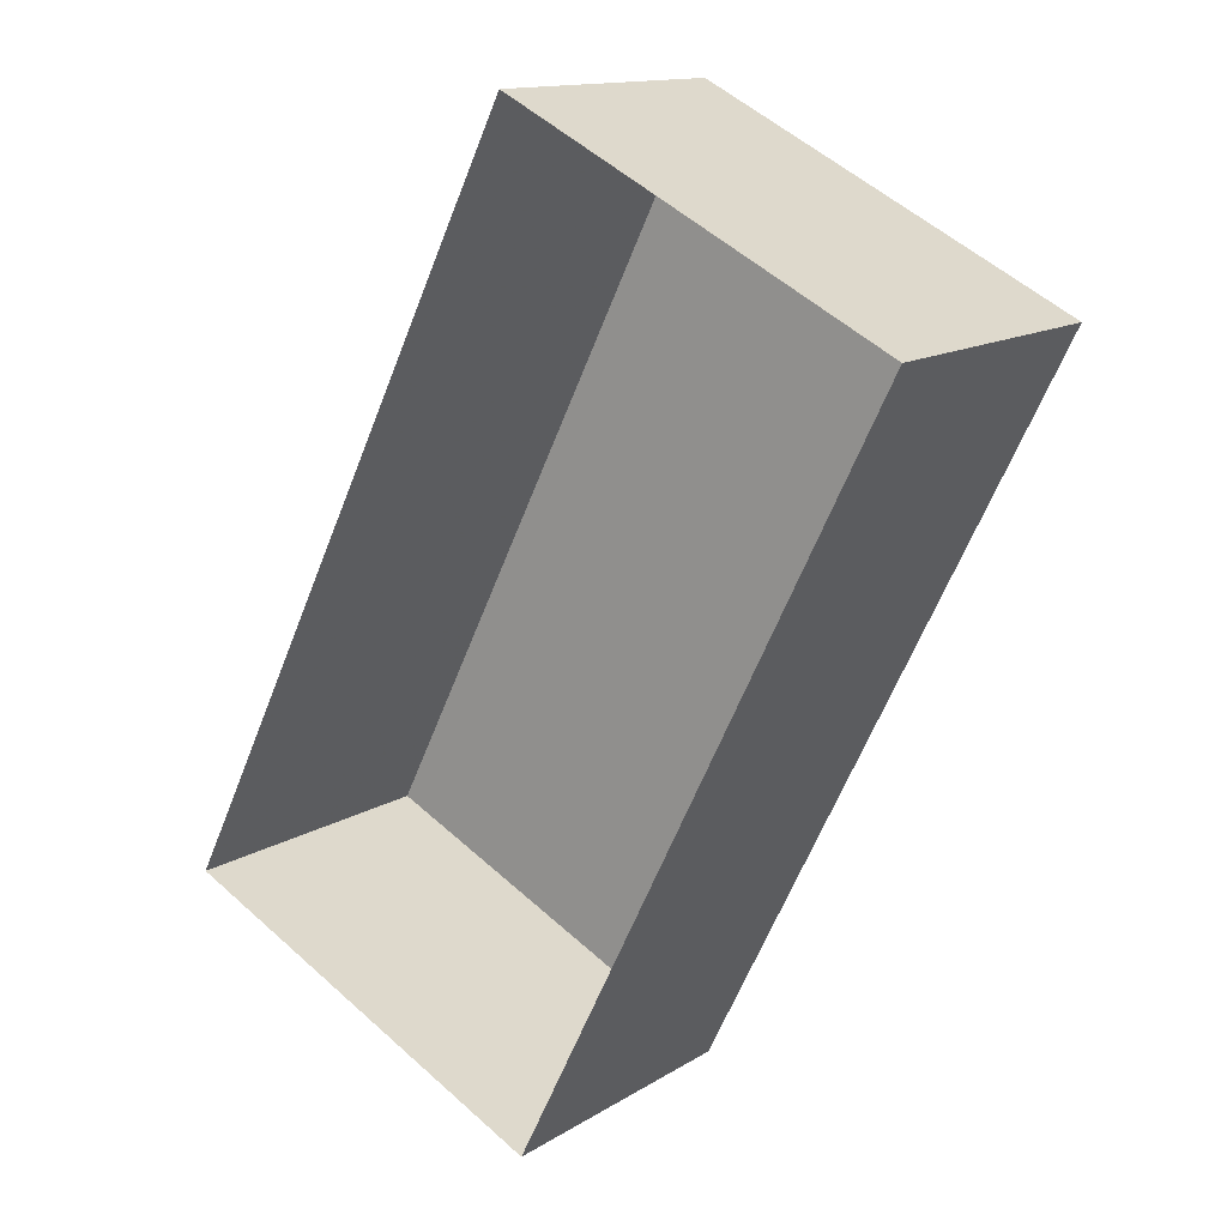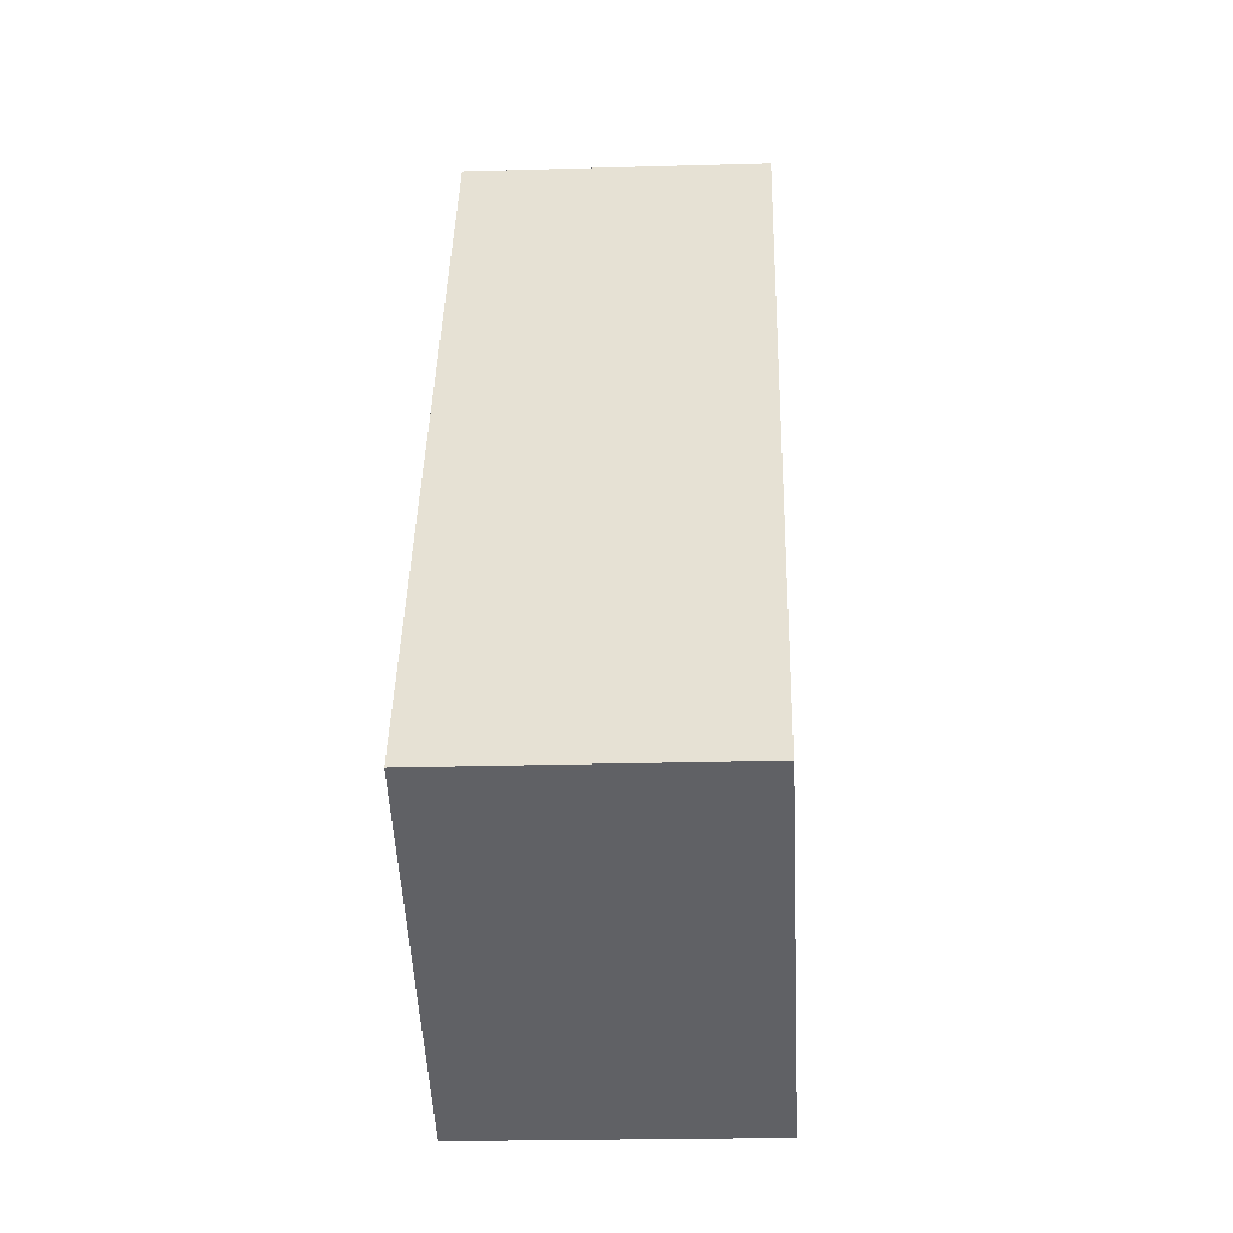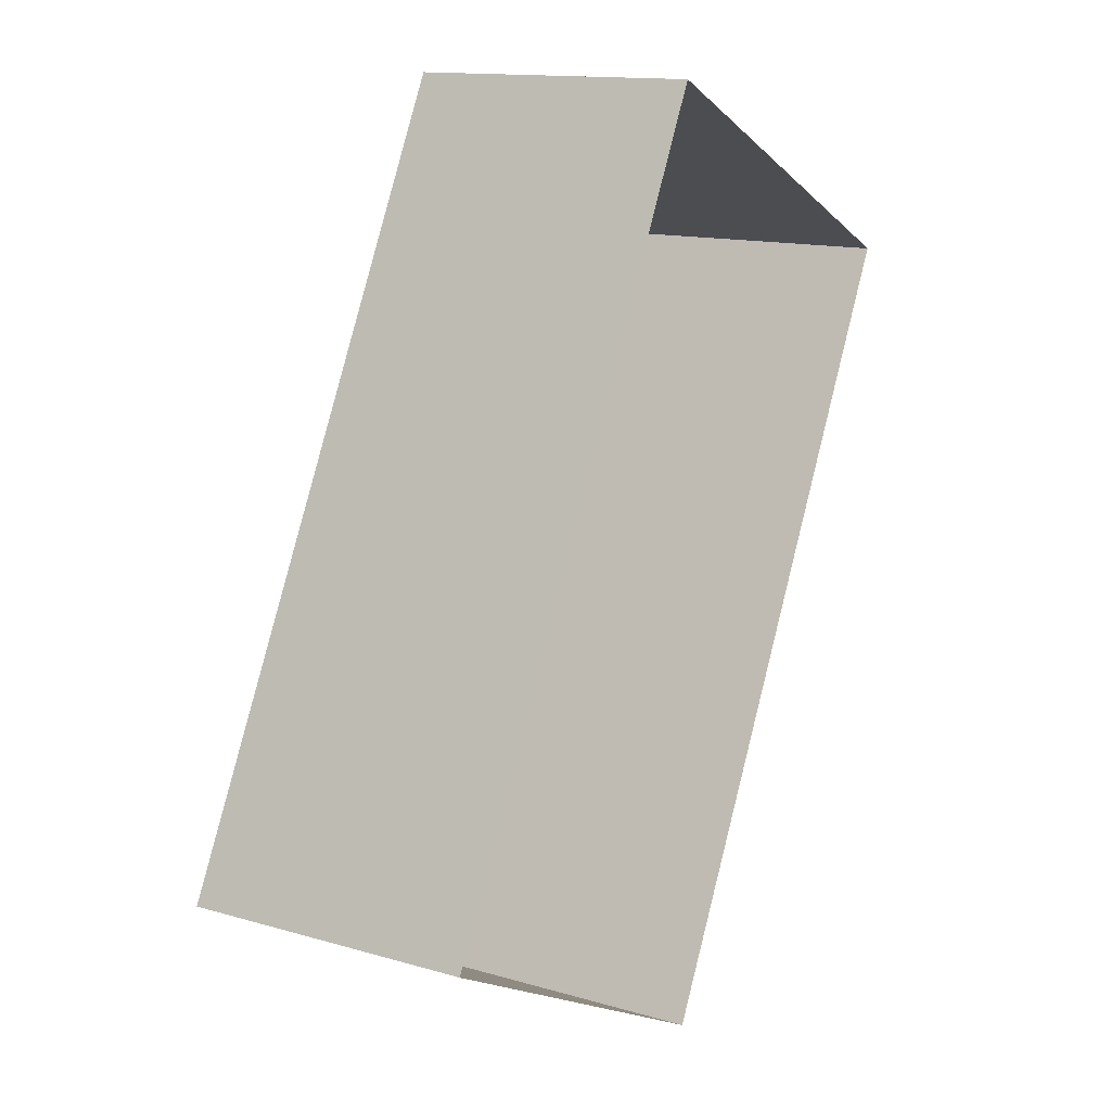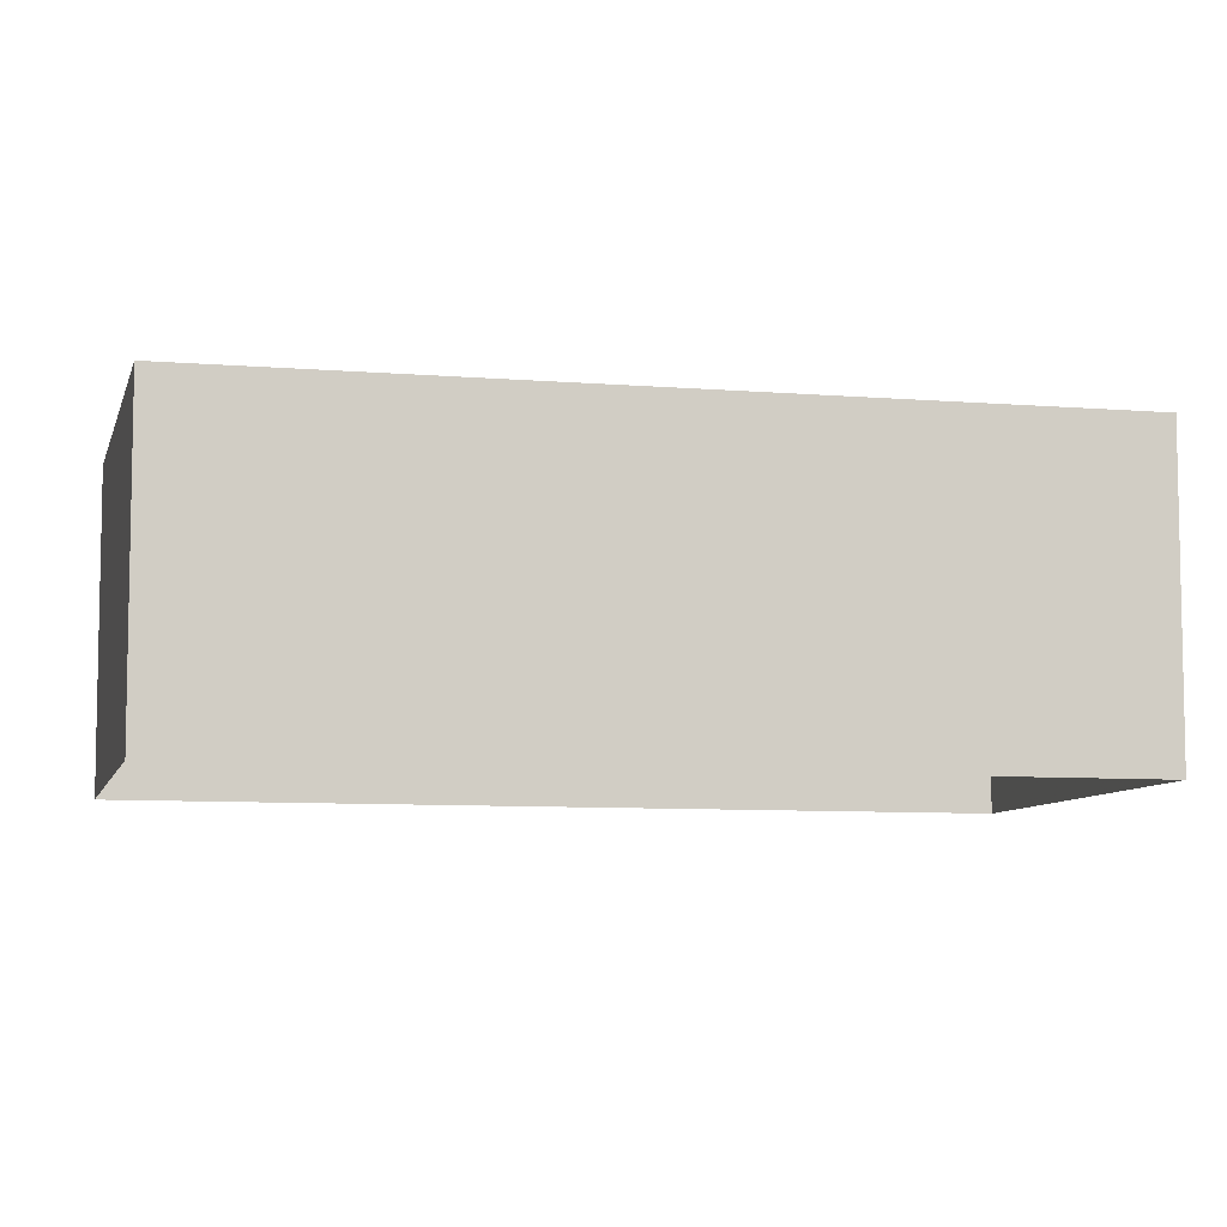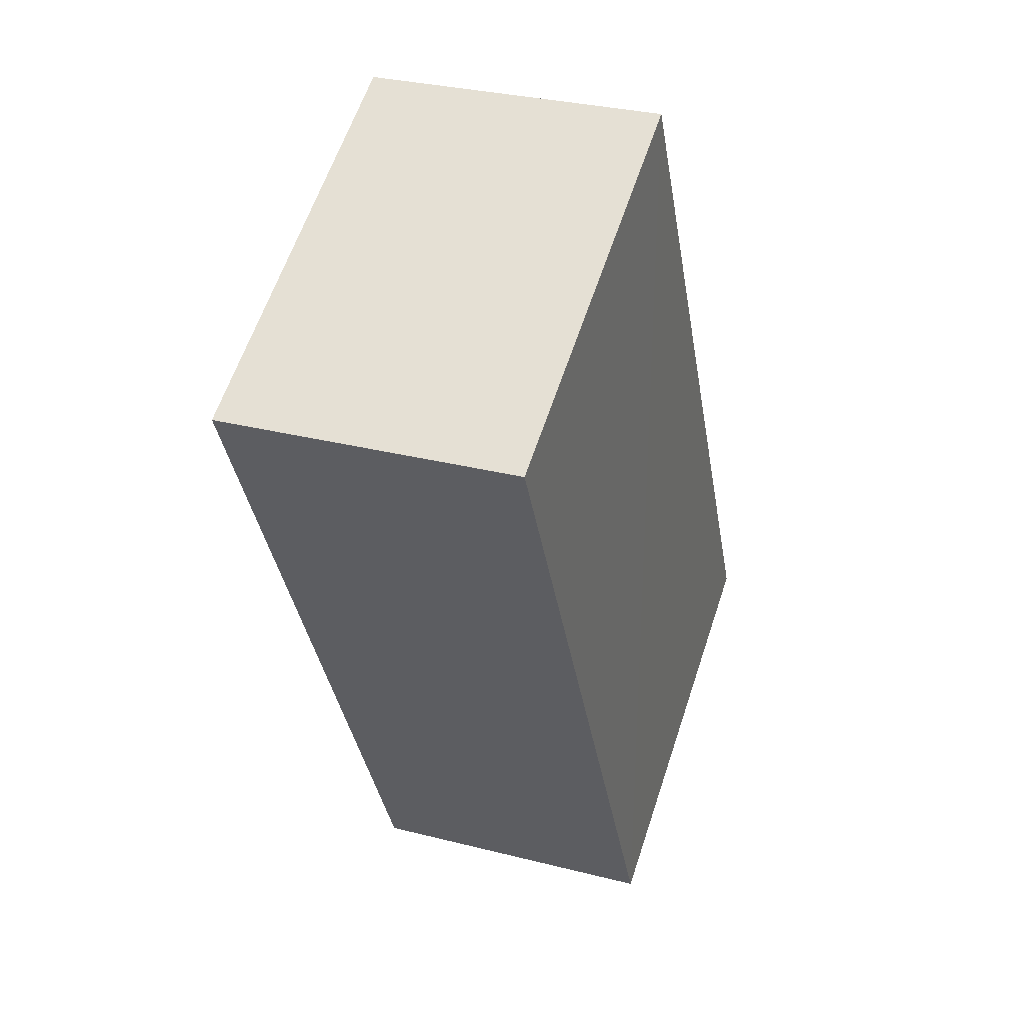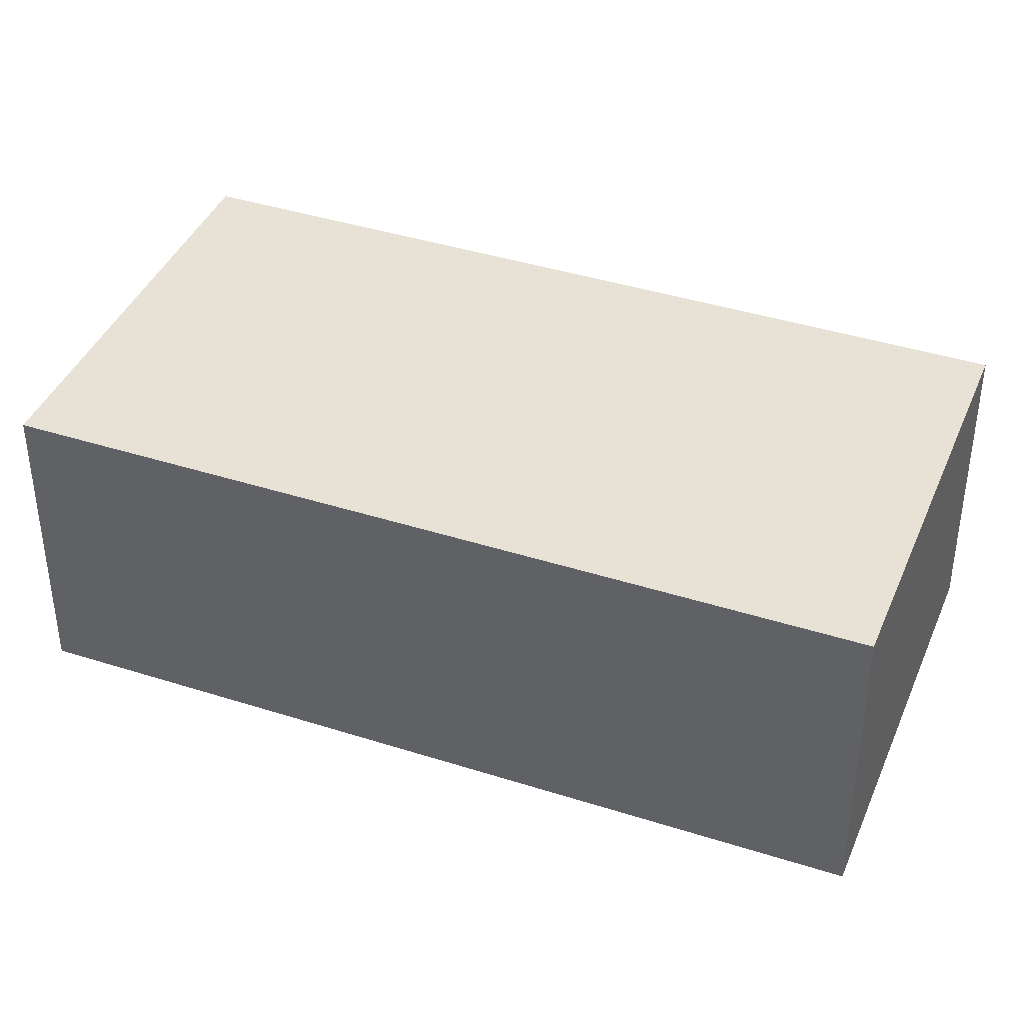
<metadata>
{"format":"obj","ext":"obj","renderer":"f3d","projection":"perspective","resolution":1024,"background":"white","views":[{"elev":13.5,"azim":-143.7,"up":"+Y"},{"elev":-23.2,"azim":93.1,"up":"+Y"},{"elev":13.7,"azim":123.2,"up":"+Y"},{"elev":-7.7,"azim":-76.8,"up":"+Z"},{"elev":30.8,"azim":-69.9,"up":"+Y"},{"elev":40.5,"azim":137.9,"up":"+Z"}]}
</metadata>
<code>
v -2.247e+05 -1.273e+05 16.02
v -2.247e+05 -1.273e+05 16.02
v -2.247e+05 -1.273e+05 16.02
v -2.247e+05 -1.273e+05 16.02
v -2.247e+05 -1.273e+05 19.61
v -2.247e+05 -1.273e+05 19.61
v -2.247e+05 -1.273e+05 19.61
v -2.247e+05 -1.273e+05 19.61
f 1 2 3
f 1 4 2
f 5 6 7
f 5 8 6
f 7 1 3
f 7 6 1
f 7 3 2
f 5 7 2
f 5 2 4
f 8 5 4
f 8 4 1
f 6 8 1

</code>
